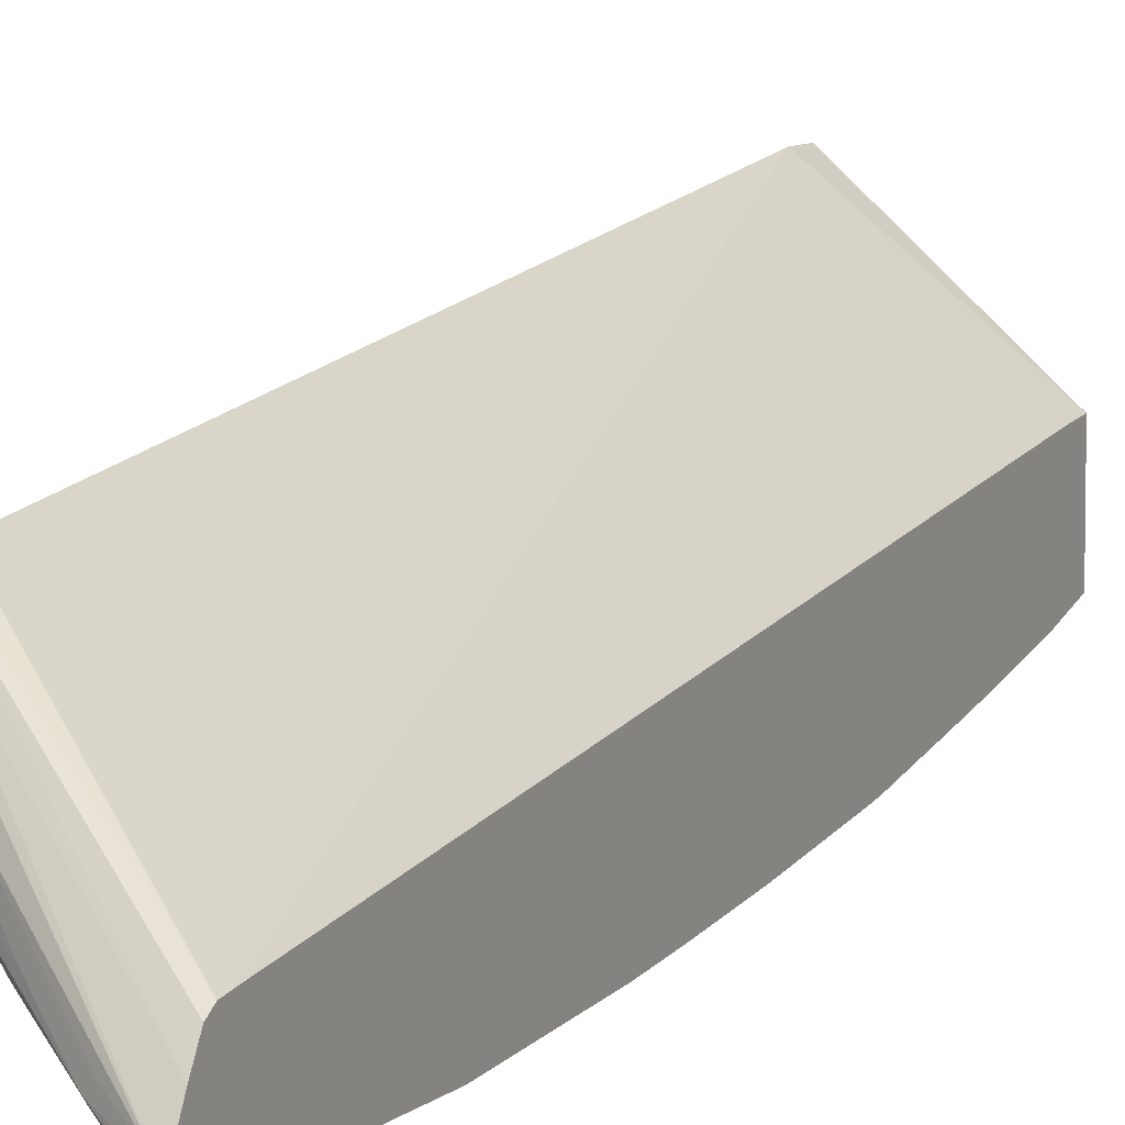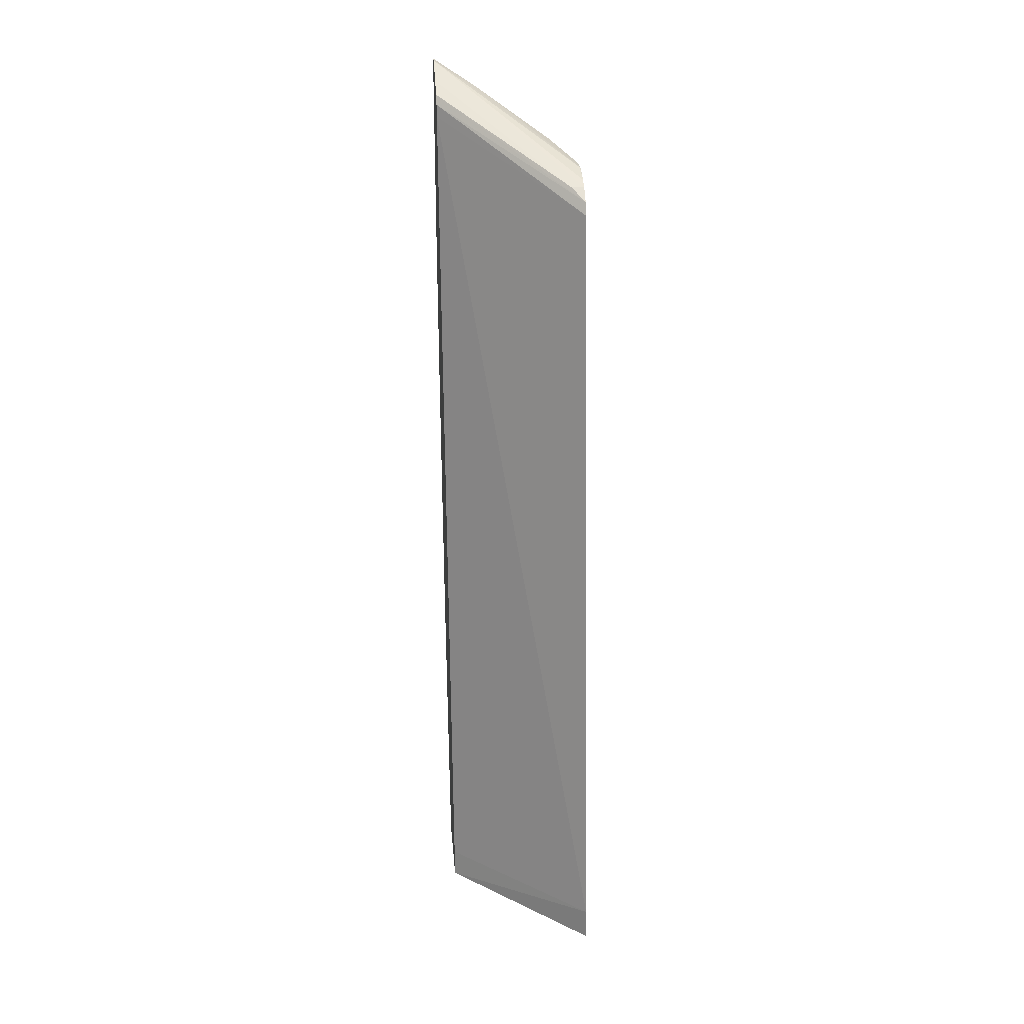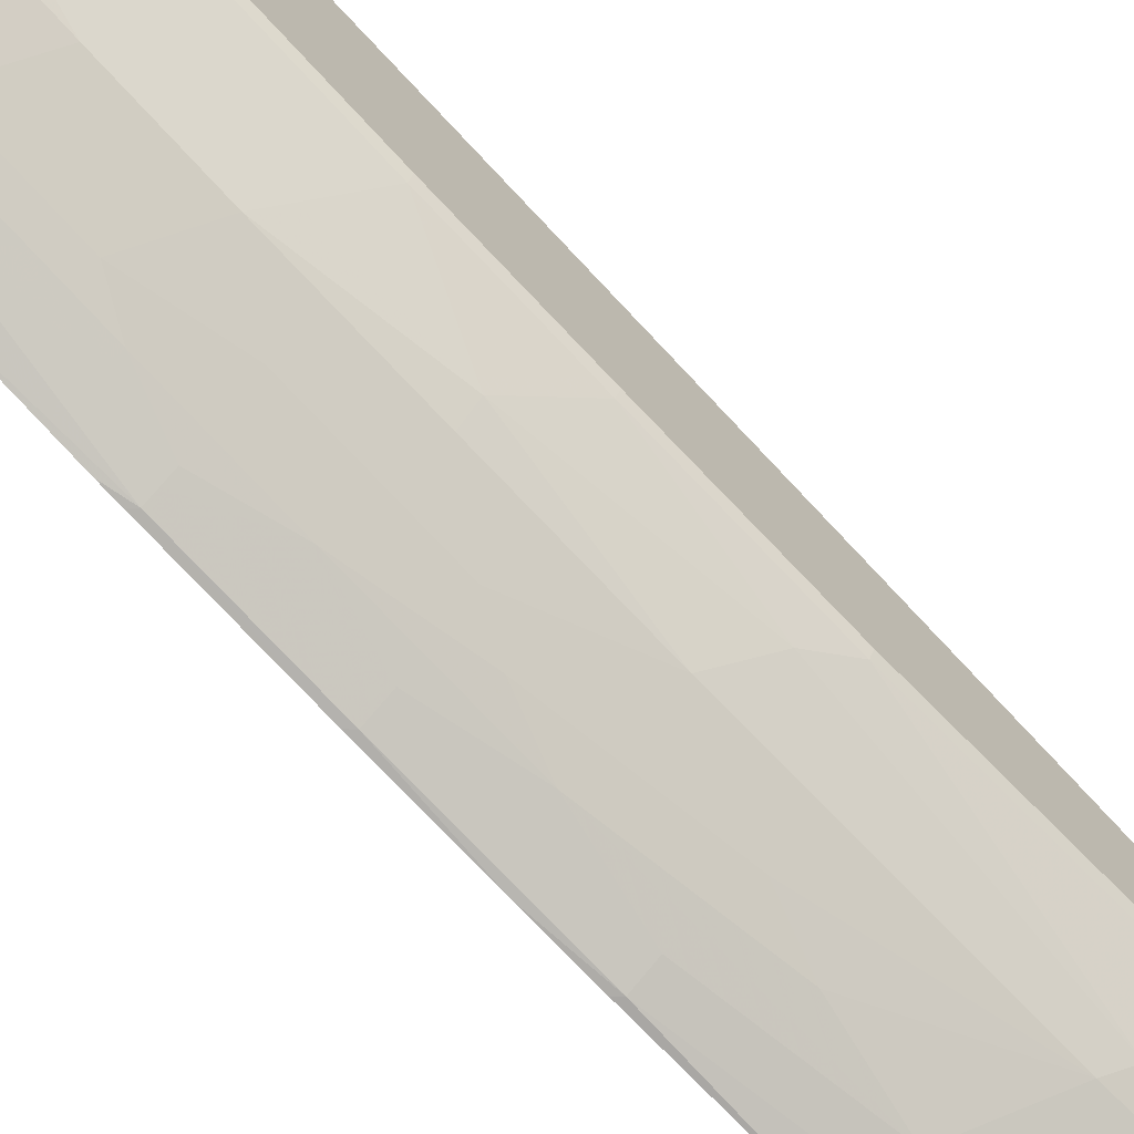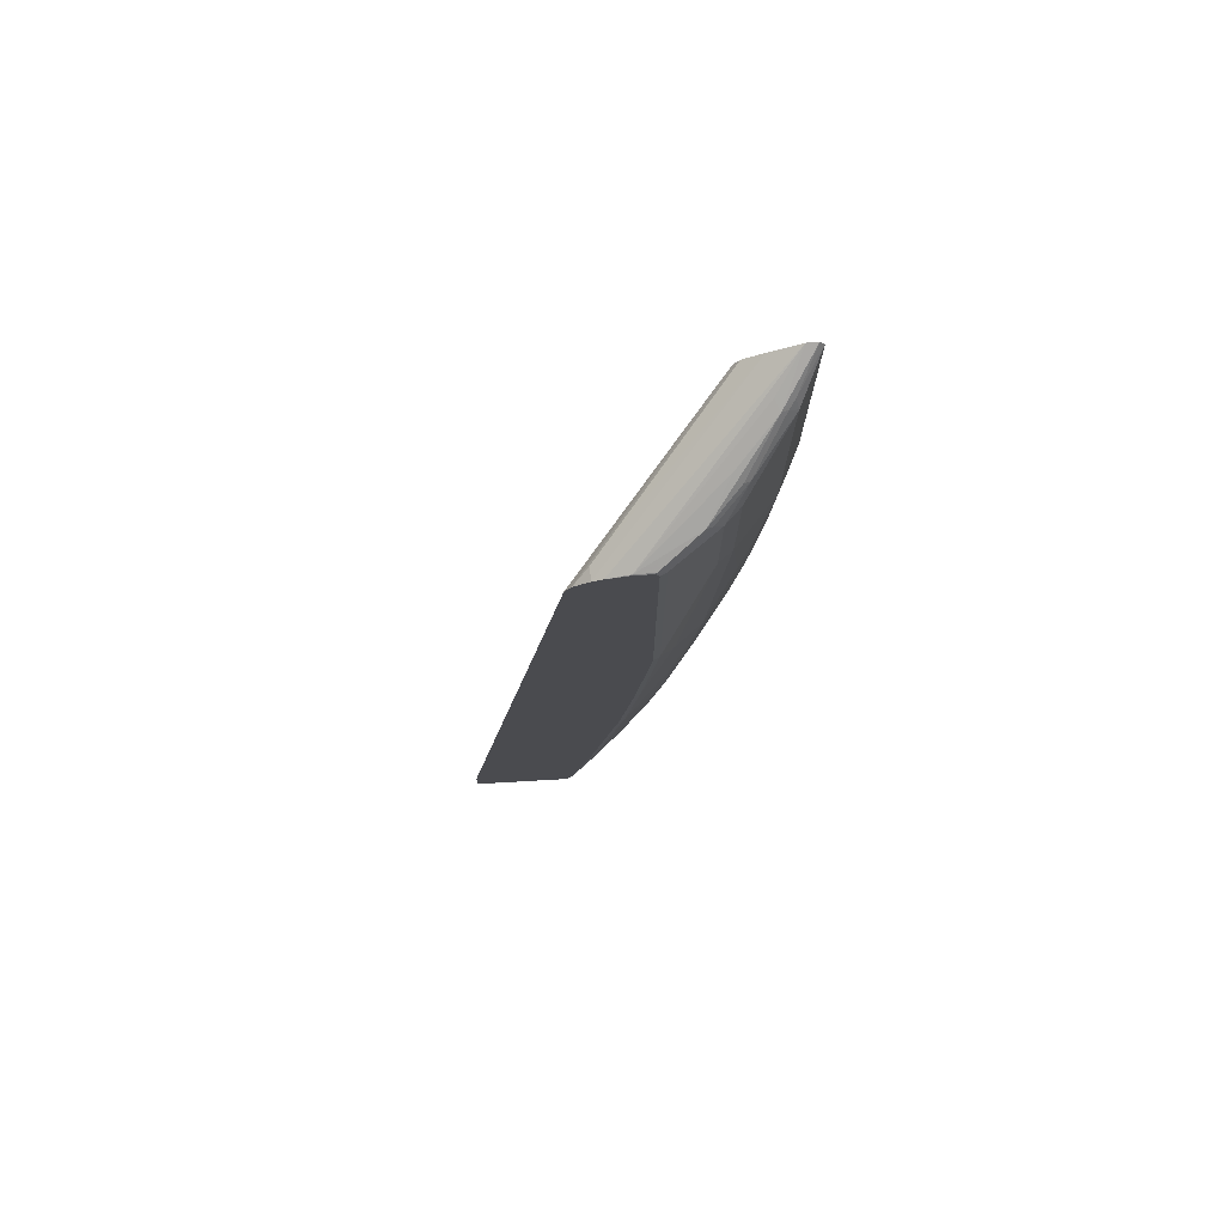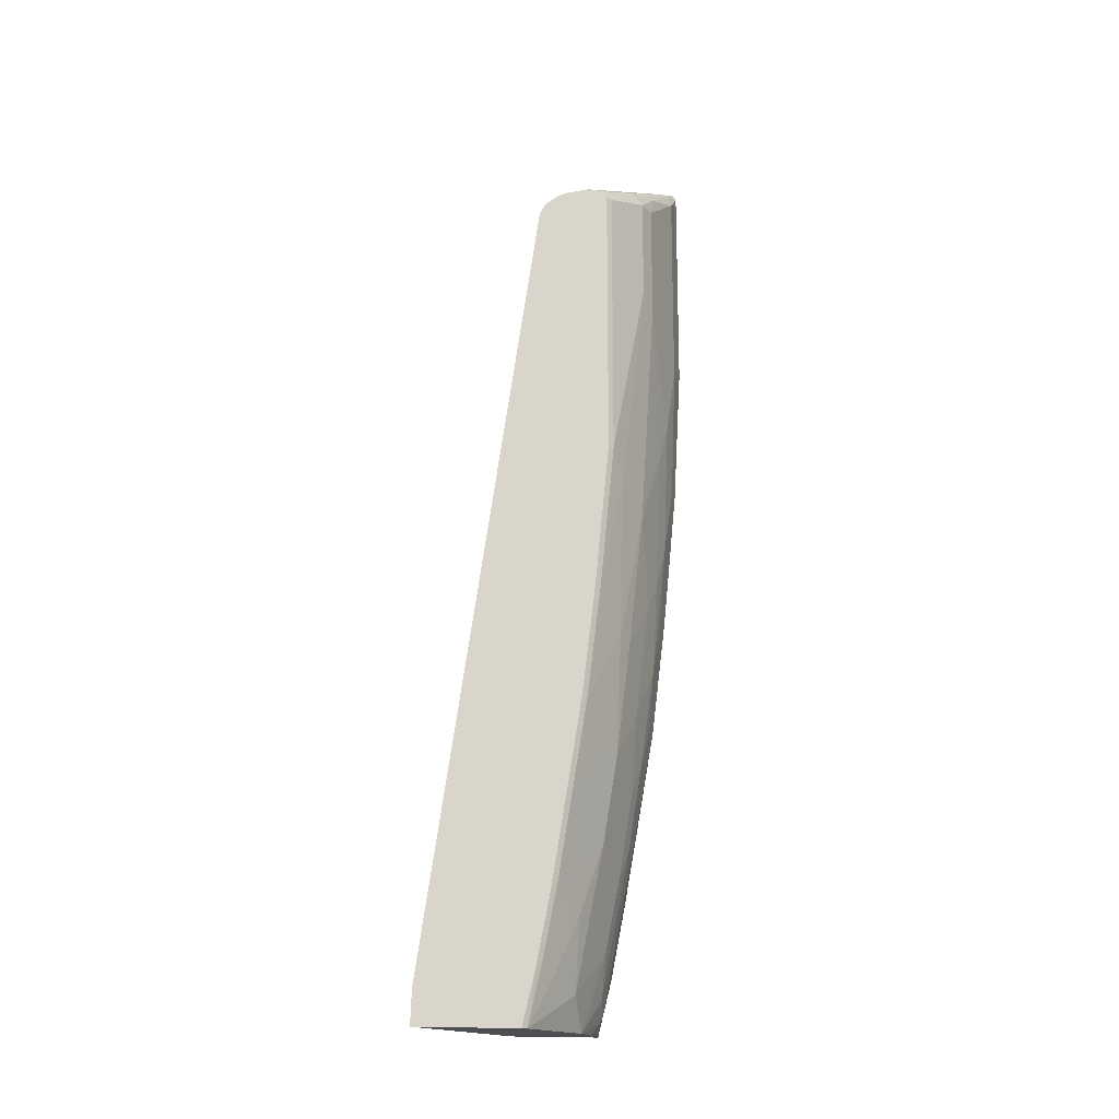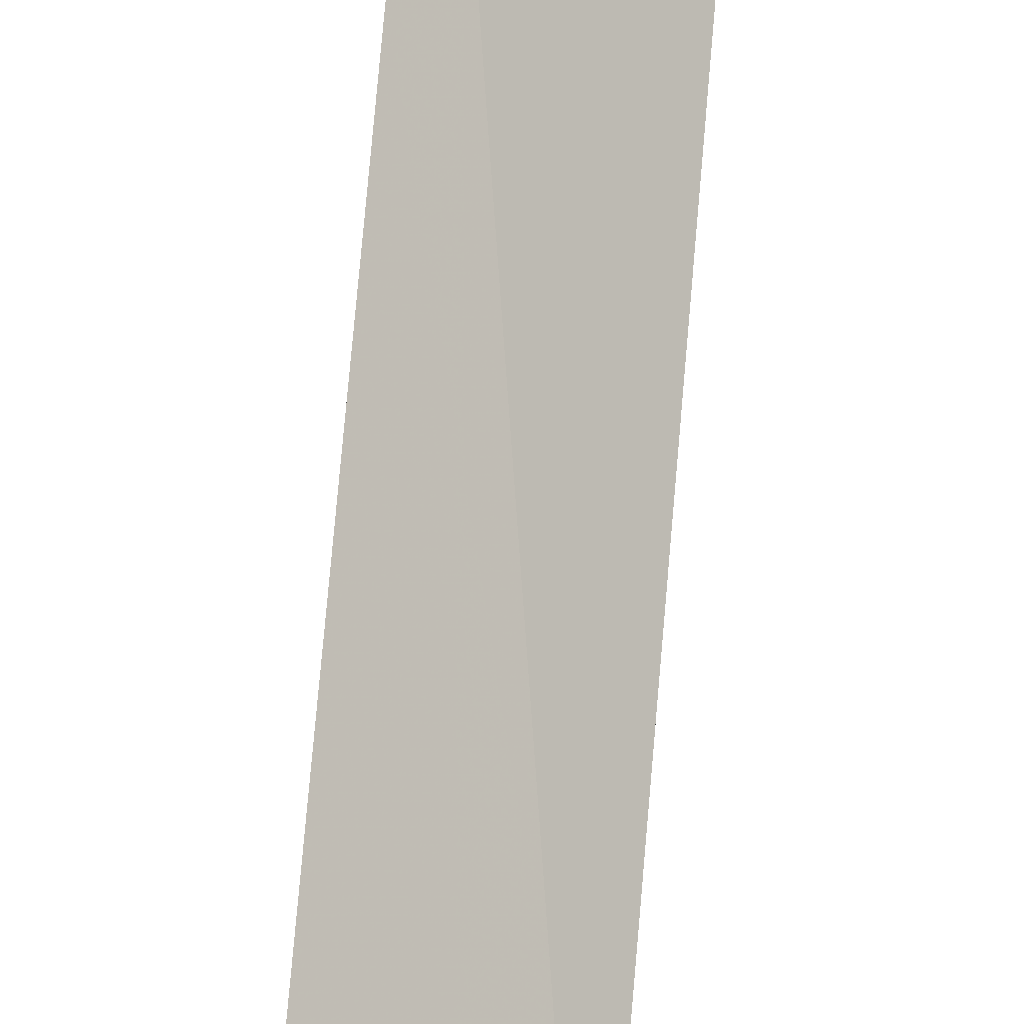
<metadata>
{"format":"obj","ext":"obj","renderer":"f3d","projection":"perspective","resolution":1024,"background":"white","views":[{"elev":6.4,"azim":-156.1,"up":"+Z"},{"elev":25.7,"azim":-4.9,"up":"+Y"},{"elev":-69.6,"azim":44.1,"up":"+Z"},{"elev":75.5,"azim":86.7,"up":"+Y"},{"elev":-16.9,"azim":74.4,"up":"+Y"},{"elev":71.0,"azim":-174.9,"up":"+Z"}]}
</metadata>
<code>
v 0.07624 -0.3571 -0.1813
v -0.08923 -0.3571 -0.3314
v 0.07624 -0.3571 -0.2999
v 0.07624 -0.3183 -0.1826
v -0.08923 -0.3571 -0.4331
v -0.08923 -0.3237 -0.3351
v 0.0726 -0.3571 -0.3072
v 0.07624 -0.2977 -0.3145
v 0.07624 0.5864 -0.3167
v -0.08923 0.6702 -0.4691
v -0.08923 -0.2915 -0.4499
v -0.08761 -0.3571 -0.4327
v 0.02234 -0.3571 -0.3575
v 0.02234 -0.3183 -0.3742
v 0.05584 -0.3016 -0.3407
v 0.0726 -0.2848 -0.3239
v 0.07624 -0.2138 -0.3312
v 0.07624 0.6007 -0.3238
v -0.08923 0.6847 -0.4714
v -0.08923 -0.2078 -0.4666
v -0.08377 -0.2681 -0.4524
v -0.06491 -0.3351 -0.4314
v -0.06282 -0.3435 -0.4272
v -0.08409 -0.3571 -0.431
v -0.01116 -0.3571 -0.3909
v -0.01116 -0.2848 -0.4077
v 0.02234 -0.1507 -0.4077
v 0.03909 -0.2345 -0.3742
v 0.05584 -0.2177 -0.3575
v 0.0726 -0.201 -0.3407
v 0.07624 -0.201 -0.3334
v 0.07624 0.6143 -0.3407
v 0.06142 0.6143 -0.3407
v -0.08923 0.6953 -0.4775
v -0.08923 -0.134 -0.4802
v -0.08377 -0.1842 -0.4691
v -0.06702 -0.1507 -0.4691
v -0.06491 -0.1675 -0.4649
v -0.06491 -0.2513 -0.4482
v -0.04467 -0.3183 -0.4244
v -0.04684 -0.3571 -0.412
v -0.05058 -0.3571 -0.4142
v -0.02792 -0.2681 -0.4244
v -0.02792 -0.1842 -0.4412
v -0.02792 -0.08372 -0.458
v 0.02234 -0.05021 -0.4244
v 0.03909 -0.03346 -0.4077
v 0.0726 -0.1005 -0.3575
v 0.07624 3.707e-05 -0.3669
v 0.07624 0.6199 -0.3519
v -0.08923 0.7259 -0.5301
v -0.08923 0.7081 -0.4982
v -0.08923 -0.02339 -0.5001
v -0.08377 3.707e-05 -0.5026
v -0.04467 -0.1507 -0.458
v -0.05584 -0.05021 -0.4803
v -0.04467 -0.05021 -0.4747
v -0.01116 3.707e-05 -0.458
v 0.02234 0.08379 -0.4412
v 0.03909 0.08379 -0.4244
v 0.0726 3.707e-05 -0.3742
v 0.07624 0.1341 -0.3837
v 0.07624 0.6274 -0.3761
v 0.07539 0.6283 -0.377
v -0.05026 0.7037 -0.5026
v -0.03908 0.698 -0.5082
v -0.08923 0.7259 -0.5422
v -0.08923 -0.00537 -0.5026
v -0.08923 0.1286 -0.5194
v -0.08377 0.1341 -0.5194
v -0.07259 3.707e-05 -0.497
v -0.06143 3.707e-05 -0.4915
v -0.04467 0.06704 -0.4915
v -0.02792 0.03354 -0.4747
v -0.01116 0.1341 -0.4747
v 0.02234 0.2345 -0.458
v 0.05584 0.268 -0.4244
v 0.0726 0.1341 -0.3909
v 0.07624 0.3015 -0.4004
v 0.07624 0.6274 -0.3931
v 0.07539 0.6283 -0.3979
v 0.04468 0.6478 -0.4412
v 0.00279 0.6729 -0.4663
v -0.04188 0.6953 -0.5152
v -0.05026 0.6995 -0.5215
v 0.01116 0.6645 -0.4747
v -0.08923 0.7204 -0.5471
v -0.08923 0.2345 -0.5305
v -0.07259 0.1341 -0.5138
v -0.08377 0.3015 -0.5362
v -0.06143 0.1341 -0.5082
v -0.04467 0.2178 -0.5082
v -0.02792 0.1676 -0.4915
v -0.01116 0.3183 -0.4915
v 0.02234 0.5027 -0.4747
v 0.0726 0.3015 -0.4077
v 0.03909 0.5194 -0.458
v 0.07624 0.6199 -0.4004
v 0.07624 0.6257 -0.3975
v 0.0726 0.6199 -0.4077
v 0.04187 0.645 -0.4482
v -0.04467 0.6869 -0.525
v 0.008362 0.6618 -0.4817
v -0.08923 0.7037 -0.5473
v -0.05863 0.6953 -0.532
v -0.08923 0.2961 -0.5362
v -0.07259 0.3015 -0.5306
v -0.08923 0.469 -0.5473
v -0.06702 0.4523 -0.5362
v -0.06143 0.3015 -0.525
v -0.04467 0.4523 -0.525
v -0.02792 0.3685 -0.5082
v 0.02234 0.6367 -0.4747
v 0.03909 0.6367 -0.458
f 59 76 60
f 60 76 77
f 59 75 76
f 60 78 61
f 62 78 96
f 58 75 59
f 62 96 79
f 63 80 81
f 63 81 64
f 64 81 82
f 60 77 78
f 66 85 67
f 64 83 66
f 64 66 65
f 66 84 85
f 66 83 82
f 66 82 86
f 66 86 84
f 67 85 87
f 69 88 70
f 70 88 90
f 58 74 75
f 70 90 107
f 70 107 89
f 64 82 83
f 57 74 58
f 50 64 51
f 57 72 73
f 44 57 45
f 71 89 73
f 45 57 58
f 45 58 46
f 46 58 59
f 46 59 60
f 46 60 47
f 47 60 61
f 47 61 48
f 48 61 49
f 49 61 78
f 57 73 74
f 49 78 62
f 51 65 66
f 51 66 67
f 51 64 65
f 53 68 54
f 54 68 69
f 54 69 70
f 54 70 89
f 54 89 71
f 54 71 57
f 54 57 56
f 57 71 72
f 50 63 64
f 71 73 72
f 90 108 109
f 73 91 92
f 90 109 111
f 90 111 107
f 92 107 110
f 92 110 111
f 92 111 112
f 92 112 94
f 92 94 93
f 94 112 95
f 95 111 102
f 95 102 113
f 95 113 114
f 95 114 97
f 95 112 111
f 96 97 114
f 96 114 100
f 98 100 99
f 101 114 103
f 102 103 113
f 102 111 105
f 103 114 113
f 104 105 108
f 105 111 108
f 107 111 110
f 108 111 109
f 44 55 57
f 90 106 108
f 73 89 91
f 89 92 91
f 88 106 90
f 73 92 93
f 73 93 75
f 73 75 74
f 75 93 76
f 76 93 94
f 76 94 95
f 76 95 97
f 76 97 77
f 77 96 78
f 77 97 96
f 79 96 100
f 79 100 98
f 80 99 81
f 81 99 100
f 81 100 114
f 81 114 101
f 81 101 82
f 82 101 86
f 84 102 85
f 84 86 103
f 84 103 102
f 85 102 87
f 86 101 103
f 87 102 105
f 87 105 104
f 89 107 92
f 43 55 44
f 27 44 45
f 39 55 40
f 2 19 34
f 2 34 52
f 2 52 51
f 2 51 67
f 2 67 87
f 2 87 104
f 2 104 108
f 2 108 106
f 2 106 88
f 2 88 69
f 2 69 68
f 2 10 19
f 2 68 53
f 2 35 20
f 2 20 11
f 2 11 5
f 3 7 8
f 4 9 10
f 4 10 6
f 5 11 12
f 7 13 14
f 7 14 15
f 7 15 16
f 7 16 8
f 2 53 35
f 8 16 30
f 2 6 10
f 1 4 2
f 1 2 5
f 1 5 12
f 1 12 24
f 1 24 42
f 1 42 41
f 1 41 25
f 1 25 13
f 1 13 7
f 1 7 3
f 1 3 8
f 40 55 43
f 2 4 6
f 1 17 31
f 1 49 62
f 1 62 79
f 1 79 98
f 1 98 99
f 1 99 80
f 1 80 63
f 1 63 50
f 1 50 32
f 1 32 18
f 1 18 9
f 1 9 4
f 1 31 49
f 8 30 17
f 1 8 17
f 9 19 10
f 25 40 43
f 25 43 26
f 26 43 44
f 26 44 27
f 27 29 28
f 27 45 46
f 27 46 47
f 27 47 48
f 27 48 29
f 29 48 30
f 30 48 31
f 23 42 24
f 31 48 49
f 32 51 52
f 32 52 33
f 33 52 34
f 35 53 54
f 35 54 36
f 37 55 38
f 37 54 56
f 37 56 57
f 37 57 55
f 38 55 39
f 9 18 19
f 32 50 51
f 23 41 42
f 36 54 37
f 22 39 40
f 11 20 21
f 23 25 41
f 11 21 22
f 11 22 12
f 12 23 24
f 13 25 14
f 14 25 26
f 14 26 27
f 14 27 28
f 14 28 15
f 15 28 29
f 15 29 30
f 12 22 23
f 17 30 31
f 15 30 16
f 21 39 22
f 22 25 23
f 20 38 39
f 20 37 38
f 20 39 21
f 20 36 37
f 20 35 36
f 18 34 19
f 18 33 34
f 18 32 33
f 22 40 25

</code>
